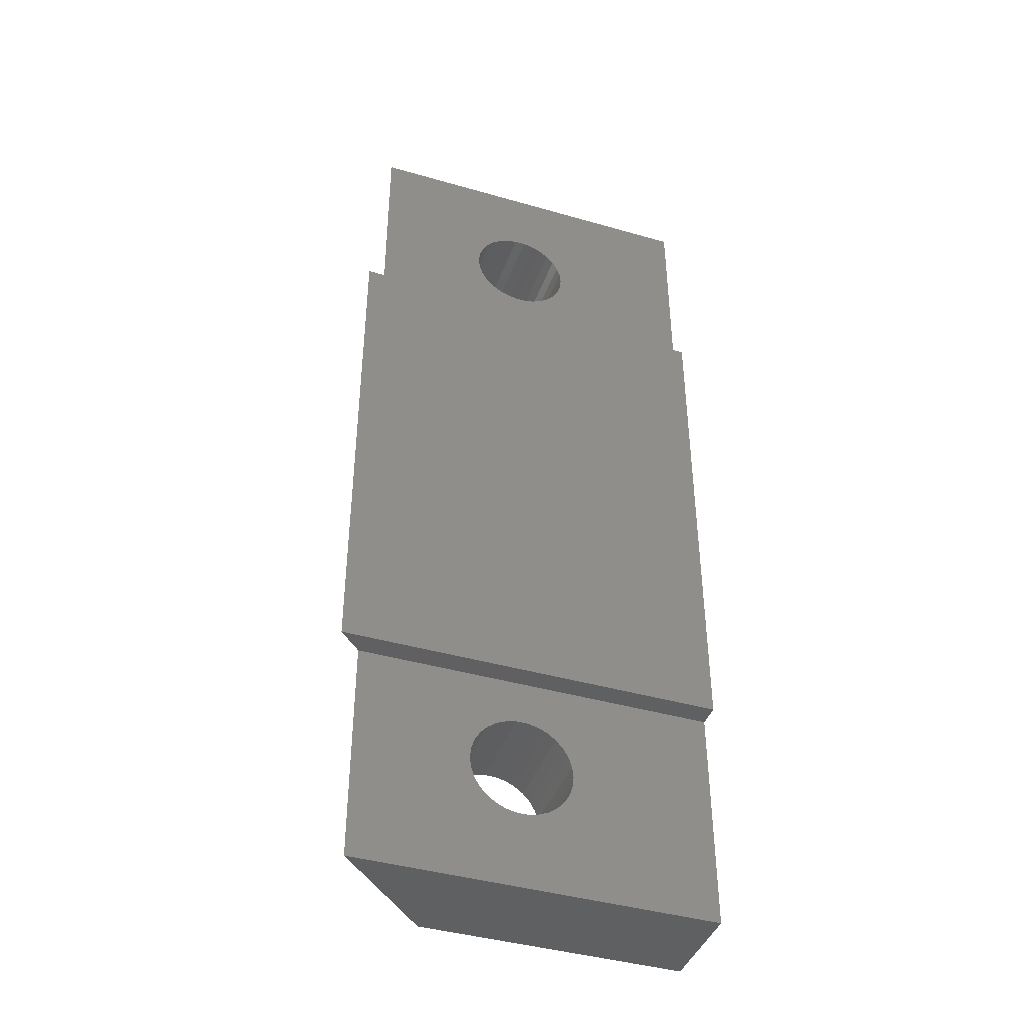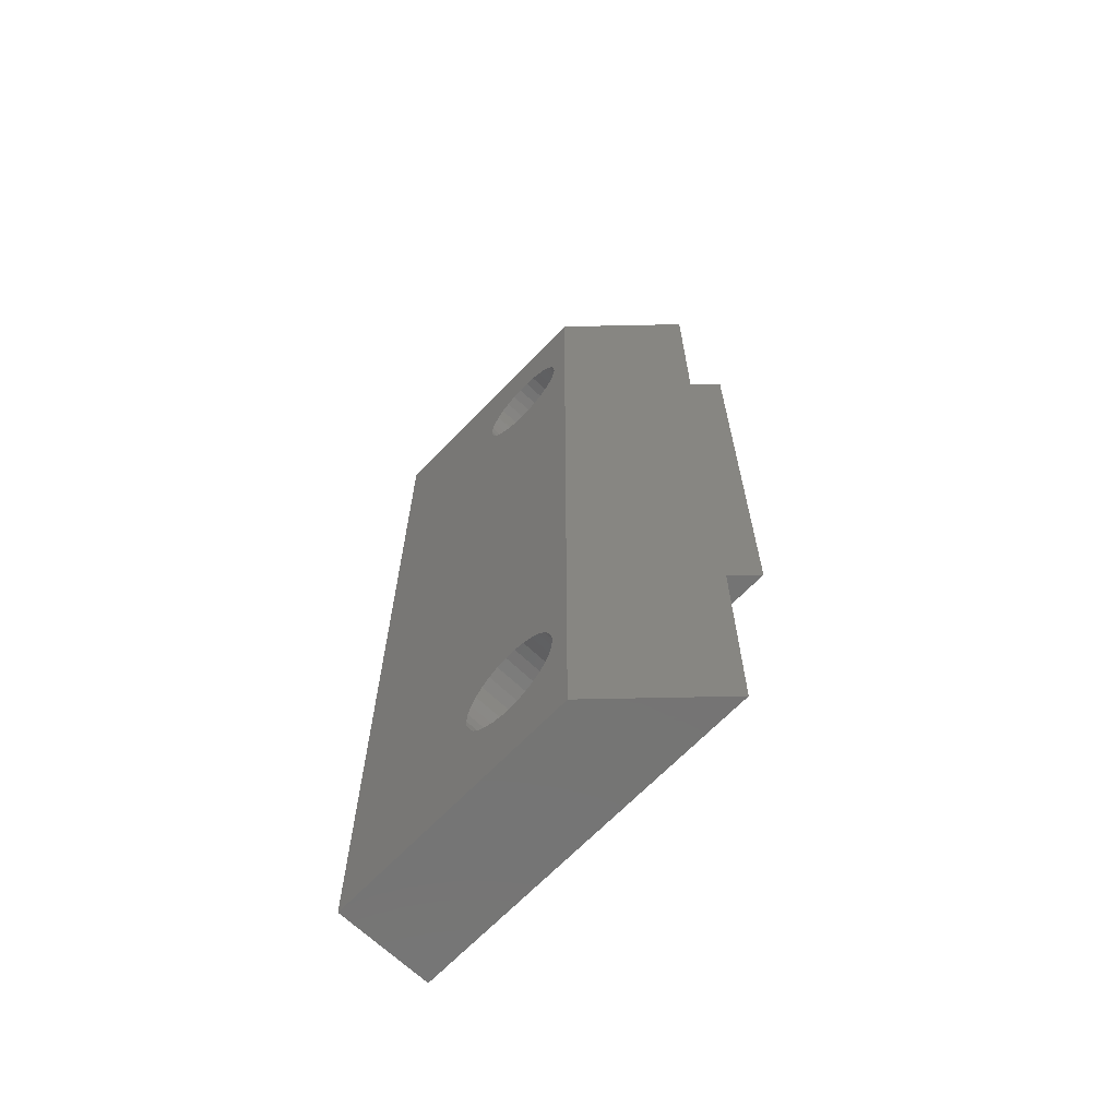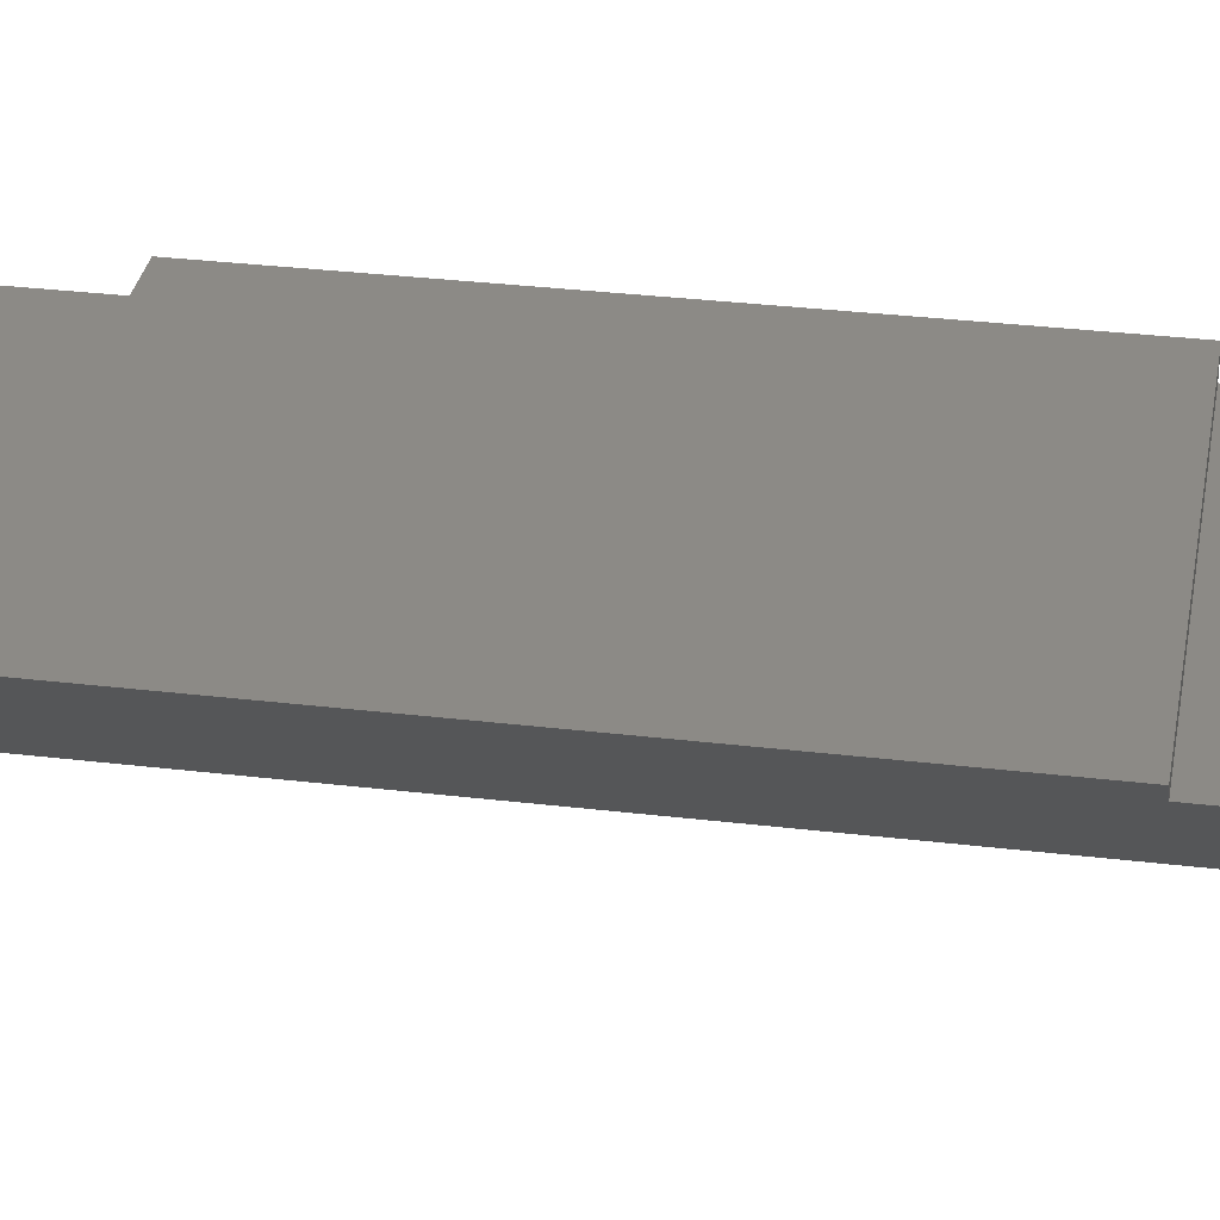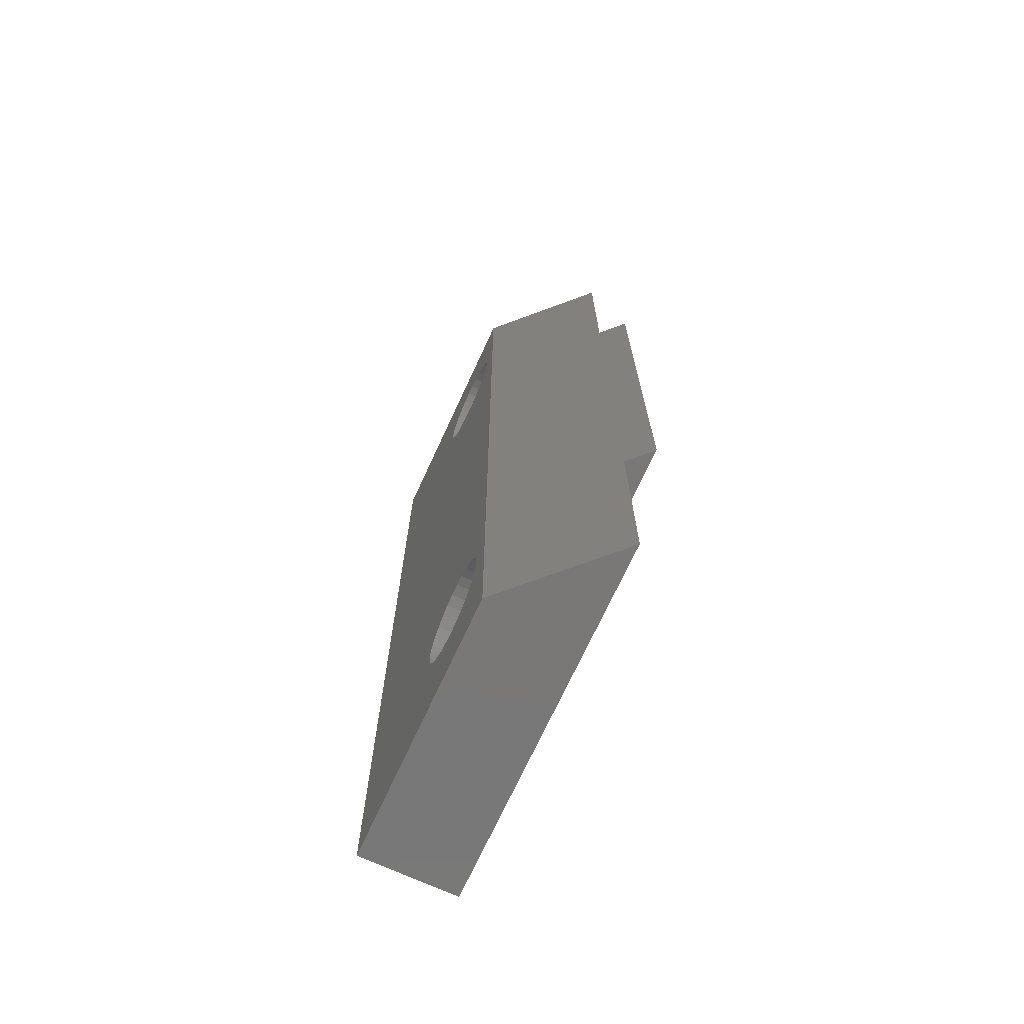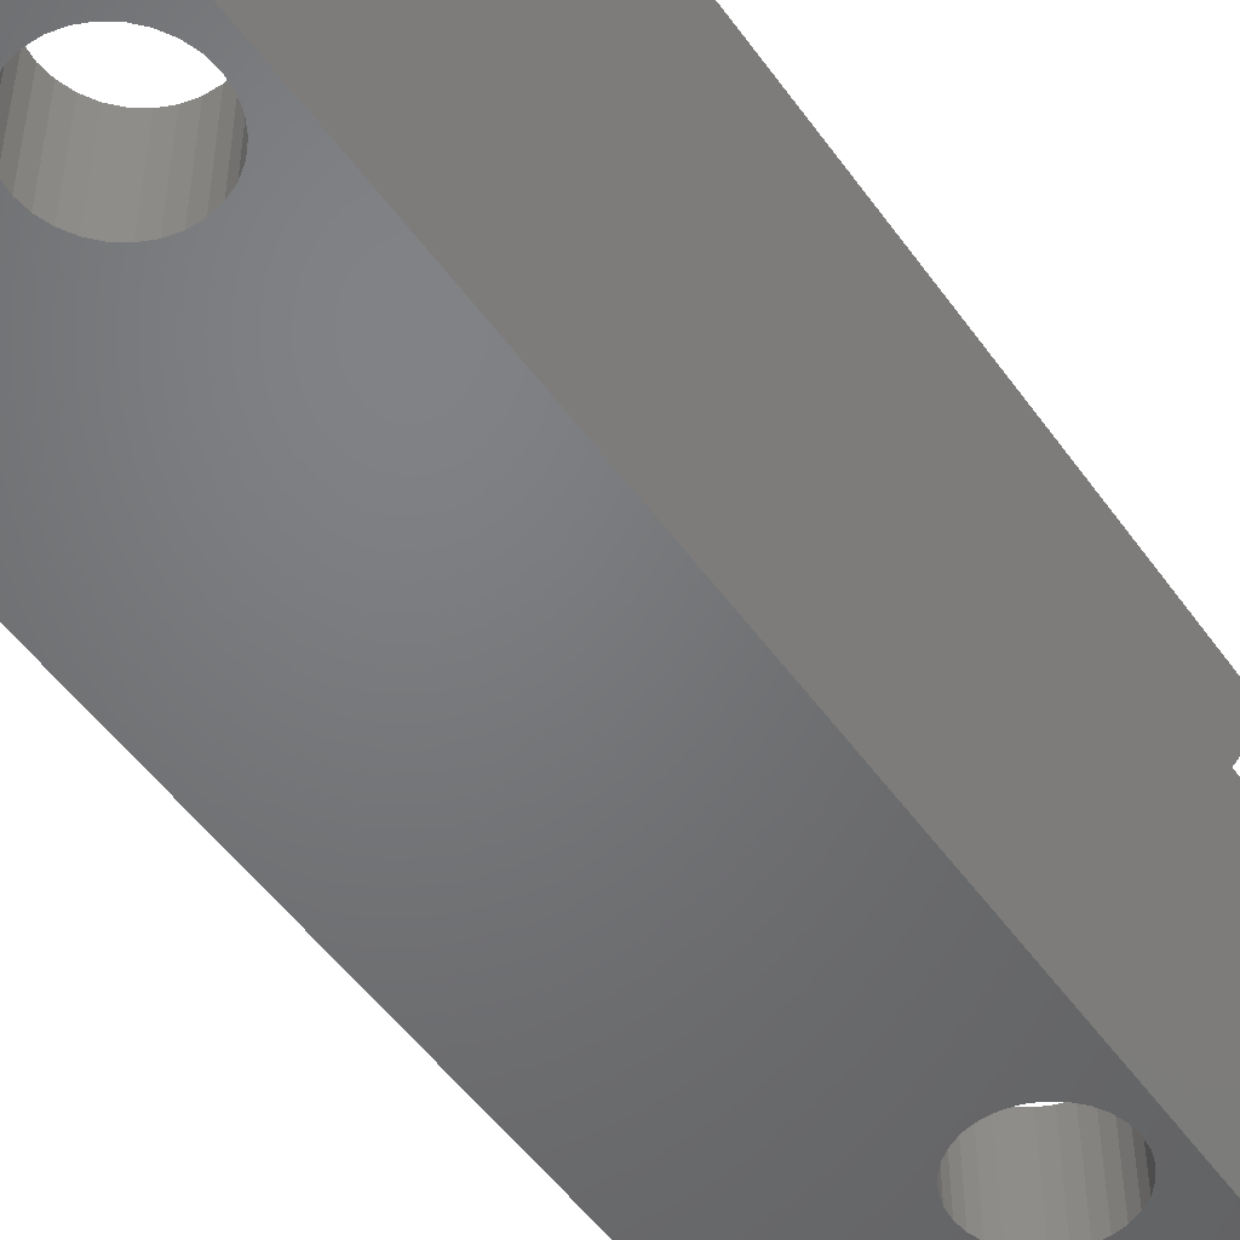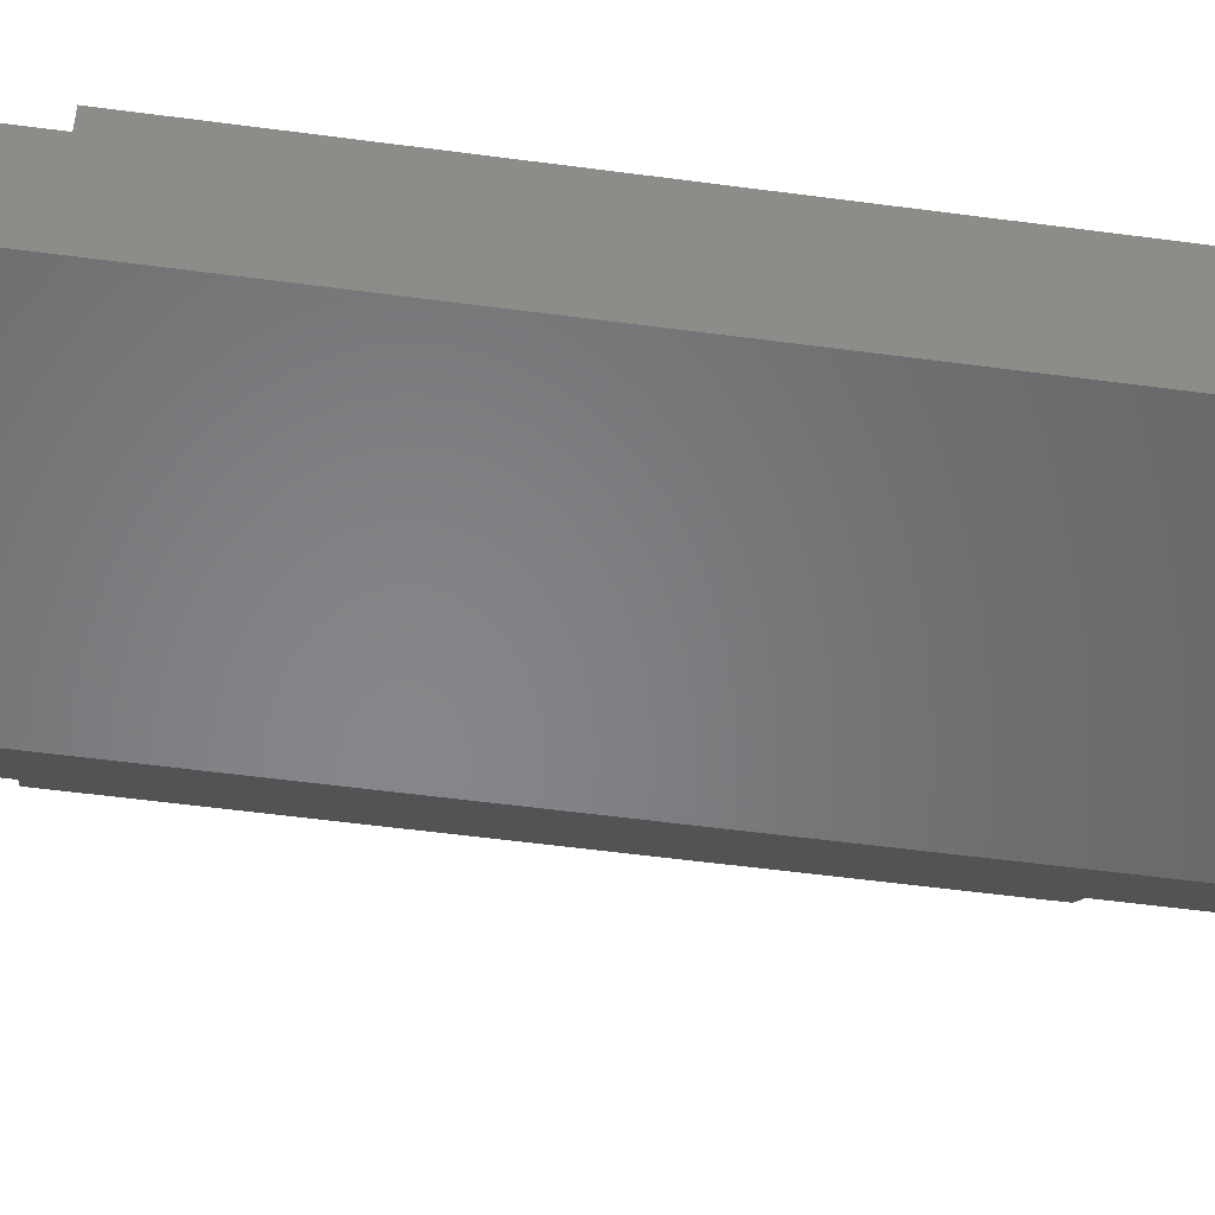
<metadata>
{"format":"stl","ext":"stl","renderer":"f3d","projection":"perspective","resolution":1024,"background":"white","views":[{"elev":-41.9,"azim":-19.1,"up":"+Y"},{"elev":-66.7,"azim":-133.8,"up":"+Y"},{"elev":31.4,"azim":-80.3,"up":"+Z"},{"elev":-71.2,"azim":-114.7,"up":"+Y"},{"elev":-50.4,"azim":-145.9,"up":"+Z"},{"elev":-53.2,"azim":81.8,"up":"+Z"}]}
</metadata>
<code>
# stl→obj: 136 verts, 276 faces
v 6 -8 3
v 1.6 -11 3
v 6 -15 3
v 1.565 -10.67 3
v 1.462 -10.35 3
v 1.294 -10.06 3
v 1.071 -9.811 3
v 0.8 -9.614 3
v 0.4944 -9.478 3
v 0.1672 -9.409 3
v -5.129 -8 3
v -0.1672 -9.409 3
v -1.565 -10.67 3
v -1.6 -11 3
v -1.462 -10.35 3
v -1.294 -10.06 3
v -1.071 -9.811 3
v -0.8 -9.614 3
v -0.4944 -9.478 3
v 1.565 -11.33 3
v 1.462 -11.65 3
v 1.294 -11.94 3
v 1.071 -12.19 3
v 0.8 -12.39 3
v 0.4944 -12.52 3
v 0.1672 -12.59 3
v -5.129 -15 3
v -0.1672 -12.59 3
v -0.4944 -12.52 3
v -1.565 -11.33 3
v -1.462 -11.65 3
v -1.294 -11.94 3
v -0.8 -12.39 3
v -1.071 -12.19 3
v 6 15 3
v 1.6 11 3
v 6 8 3
v 1.565 11.33 3
v 1.462 11.65 3
v 1.294 11.94 3
v 1.071 12.19 3
v 0.8 12.39 3
v 0.4944 12.52 3
v 0.1672 12.59 3
v -5.129 15 3
v -0.1672 12.59 3
v -1.565 11.33 3
v -1.6 11 3
v -1.462 11.65 3
v -1.294 11.94 3
v -1.071 12.19 3
v -0.8 12.39 3
v -0.4944 12.52 3
v 1.565 10.67 3
v 1.462 10.35 3
v 1.294 10.06 3
v 1.071 9.811 3
v 0.8 9.614 3
v 0.4944 9.478 3
v 0.1672 9.409 3
v -5.129 8 3
v -0.1672 9.409 3
v -0.4944 9.478 3
v -1.565 10.67 3
v -1.462 10.35 3
v -0.8 9.614 3
v -1.071 9.811 3
v -1.294 10.06 3
v 6 8 3.7
v 6 -8 3.7
v 6 15 0
v 6 -15 0
v -2.129 15 0
v 1.294 -10.06 0
v 1.462 -10.35 0
v 1.565 10.67 0
v 1.6 11 0
v 1.462 10.35 0
v 1.294 10.06 0
v 1.071 -9.811 0
v 1.071 9.811 0
v 0.8 -9.614 0
v 0.8 9.614 0
v 0.4944 -9.478 0
v 0.4944 9.478 0
v 0.1672 -9.409 0
v 0.1672 9.409 0
v -0.1672 -9.409 0
v -0.1672 9.409 0
v -0.4944 -9.478 0
v -0.4944 9.478 0
v -0.8 -9.614 0
v -0.8 9.614 0
v -1.071 -9.811 0
v -1.071 9.811 0
v -1.294 -10.06 0
v -1.294 10.06 0
v -1.462 -10.35 0
v -1.462 10.35 0
v -1.565 -10.67 0
v -1.565 10.67 0
v -1.6 -11 0
v -1.6 11 0
v 1.565 -10.67 0
v 1.6 -11 0
v 1.565 -11.33 0
v 1.462 -11.65 0
v 1.294 -11.94 0
v 1.071 -12.19 0
v 0.8 -12.39 0
v 0.4944 -12.52 0
v -2.129 -15 0
v 0.1672 -12.59 0
v -0.1672 -12.59 0
v -1.565 -11.33 0
v -1.462 -11.65 0
v -1.294 -11.94 0
v -1.071 -12.19 0
v -0.8 -12.39 0
v -0.4944 -12.52 0
v 1.565 11.33 0
v 1.462 11.65 0
v 1.294 11.94 0
v 1.071 12.19 0
v 0.8 12.39 0
v 0.4944 12.52 0
v 0.1672 12.59 0
v -0.1672 12.59 0
v -0.4944 12.52 0
v -0.8 12.39 0
v -1.071 12.19 0
v -1.294 11.94 0
v -1.462 11.65 0
v -1.565 11.33 0
v -5.829 8 3.7
v -5.829 -8 3.7
f 1 2 3
f 1 4 2
f 1 5 4
f 1 6 5
f 1 7 6
f 1 8 7
f 1 9 8
f 1 10 9
f 11 10 1
f 10 11 12
f 13 11 14
f 15 11 13
f 16 11 15
f 17 11 16
f 18 11 17
f 19 11 18
f 12 11 19
f 20 3 2
f 21 3 20
f 22 3 21
f 23 3 22
f 24 3 23
f 25 3 24
f 26 3 25
f 27 26 28
f 27 28 29
f 11 30 14
f 27 30 11
f 30 27 31
f 31 27 32
f 26 27 3
f 33 27 29
f 34 27 33
f 32 27 34
f 35 36 37
f 35 38 36
f 35 39 38
f 35 40 39
f 35 41 40
f 35 42 41
f 35 43 42
f 35 44 43
f 45 44 35
f 44 45 46
f 47 45 48
f 49 45 47
f 50 45 49
f 51 45 50
f 52 45 51
f 53 45 52
f 46 45 53
f 54 37 36
f 55 37 54
f 56 37 55
f 57 37 56
f 58 37 57
f 59 37 58
f 60 37 59
f 61 60 62
f 61 62 63
f 61 48 45
f 48 61 64
f 64 61 65
f 60 61 37
f 66 61 63
f 67 61 66
f 68 61 67
f 65 61 68
f 69 70 37
f 37 71 35
f 1 37 70
f 37 1 71
f 72 1 3
f 1 72 71
f 73 35 71
f 35 73 45
f 74 72 75
f 71 76 77
f 72 74 71
f 71 78 76
f 79 71 74
f 71 79 78
f 80 79 74
f 80 81 79
f 82 81 80
f 82 83 81
f 84 83 82
f 84 85 83
f 86 85 84
f 86 87 85
f 88 87 86
f 88 89 87
f 90 89 88
f 90 91 89
f 92 91 90
f 92 93 91
f 94 93 92
f 94 95 93
f 96 95 94
f 96 97 95
f 98 97 96
f 98 99 97
f 100 99 98
f 100 101 99
f 102 101 100
f 101 102 103
f 104 72 105
f 72 106 105
f 72 107 106
f 72 108 107
f 72 109 108
f 72 110 109
f 72 111 110
f 112 111 72
f 111 112 113
f 113 112 114
f 102 112 103
f 115 112 102
f 116 112 115
f 117 112 116
f 118 112 117
f 119 112 118
f 120 112 119
f 114 112 120
f 75 72 104
f 121 71 77
f 122 71 121
f 123 71 122
f 124 71 123
f 125 71 124
f 126 71 125
f 73 126 127
f 73 127 128
f 73 128 129
f 126 73 71
f 130 73 129
f 131 73 130
f 132 73 131
f 133 73 132
f 134 73 133
f 103 73 134
f 73 103 112
f 112 3 27
f 3 112 72
f 135 70 69
f 70 135 136
f 11 70 136
f 70 11 1
f 61 69 37
f 69 61 135
f 122 40 123
f 40 122 39
f 48 134 47
f 134 48 103
f 123 41 124
f 41 123 40
f 127 43 44
f 43 127 126
f 131 52 51
f 52 131 130
f 47 133 49
f 133 47 134
f 50 131 51
f 131 50 132
f 76 36 77
f 36 76 54
f 83 59 58
f 59 83 85
f 125 41 42
f 41 125 124
f 129 46 53
f 46 129 128
f 126 42 43
f 42 126 125
f 64 103 48
f 103 64 101
f 49 132 50
f 132 49 133
f 130 53 52
f 53 130 129
f 77 38 121
f 38 77 36
f 67 97 68
f 97 67 95
f 81 56 79
f 56 81 57
f 121 39 122
f 39 121 38
f 128 44 46
f 44 128 127
f 79 55 78
f 55 79 56
f 87 62 60
f 62 87 89
f 65 101 64
f 101 65 99
f 81 58 57
f 58 81 83
f 78 54 76
f 54 78 55
f 85 60 59
f 60 85 87
f 91 66 63
f 66 91 93
f 68 99 65
f 99 68 97
f 93 67 66
f 67 93 95
f 89 63 62
f 63 89 91
f 105 4 104
f 4 105 2
f 14 100 13
f 100 14 102
f 88 10 12
f 10 88 86
f 74 7 80
f 7 74 6
f 16 94 17
f 94 16 96
f 92 19 18
f 19 92 90
f 75 6 74
f 6 75 5
f 104 5 75
f 5 104 4
f 84 8 9
f 8 84 82
f 86 9 10
f 9 86 84
f 82 7 8
f 7 82 80
f 15 96 16
f 96 15 98
f 13 98 15
f 98 13 100
f 94 18 17
f 18 94 92
f 90 12 19
f 12 90 88
f 106 2 105
f 2 106 20
f 114 29 28
f 29 114 120
f 30 102 14
f 102 30 115
f 111 26 25
f 26 111 113
f 109 22 108
f 22 109 23
f 107 20 106
f 20 107 21
f 108 21 107
f 21 108 22
f 32 116 31
f 116 32 117
f 31 115 30
f 115 31 116
f 109 24 23
f 24 109 110
f 110 25 24
f 25 110 111
f 113 28 26
f 28 113 114
f 120 33 29
f 33 120 119
f 34 117 32
f 117 34 118
f 119 34 33
f 34 119 118
f 73 61 45
f 61 11 135
f 73 11 61
f 112 11 73
f 11 112 27
f 135 11 136

</code>
